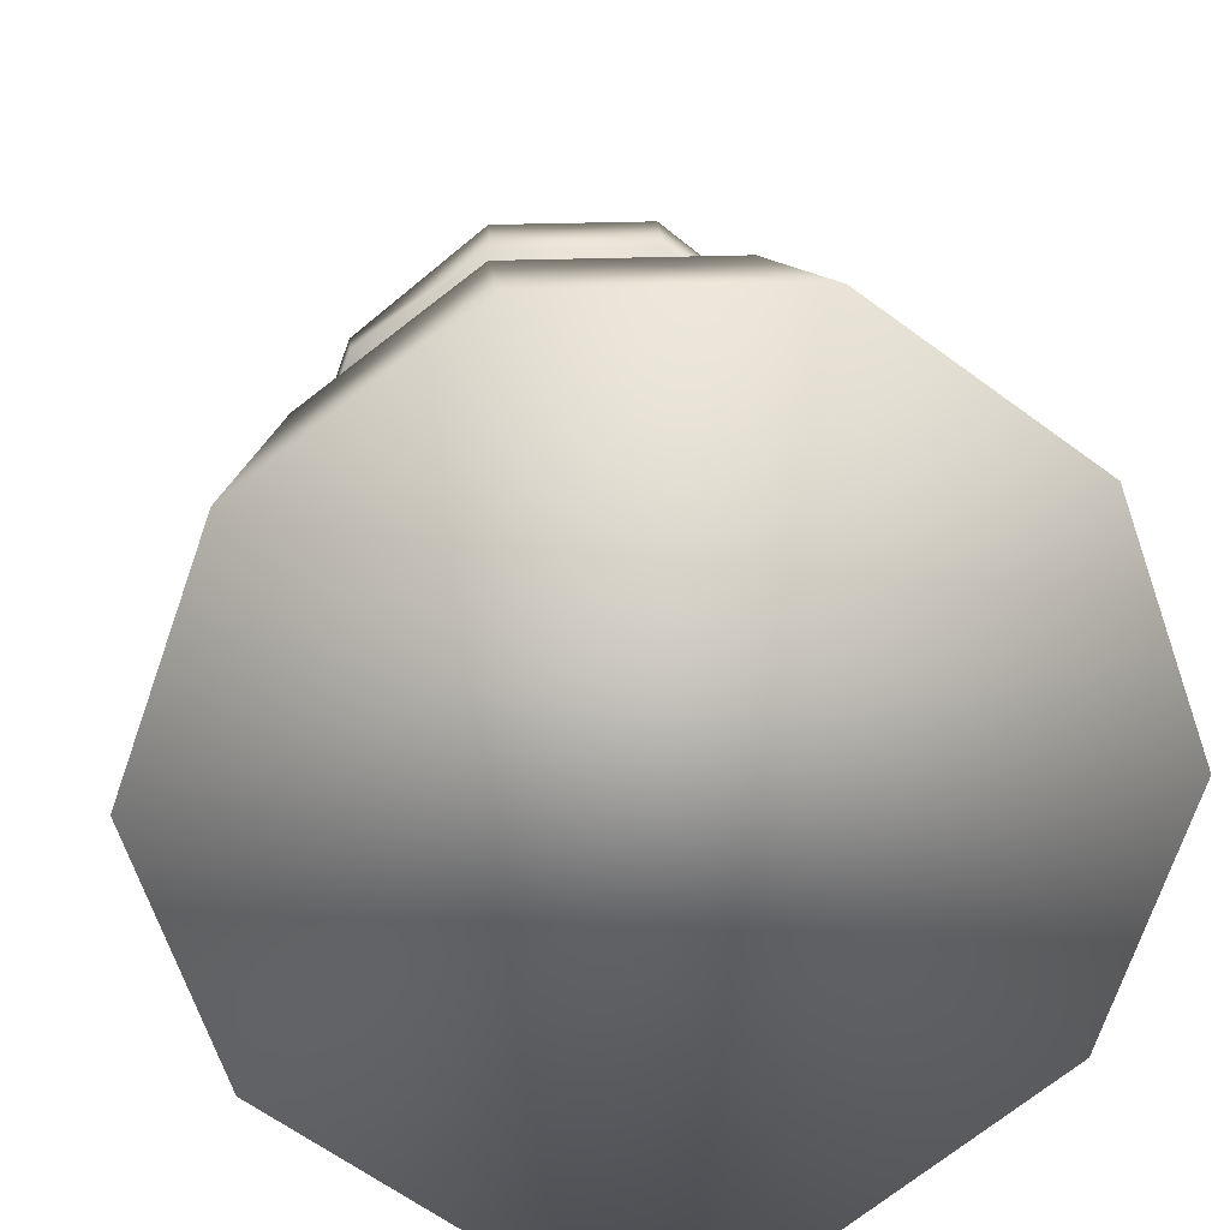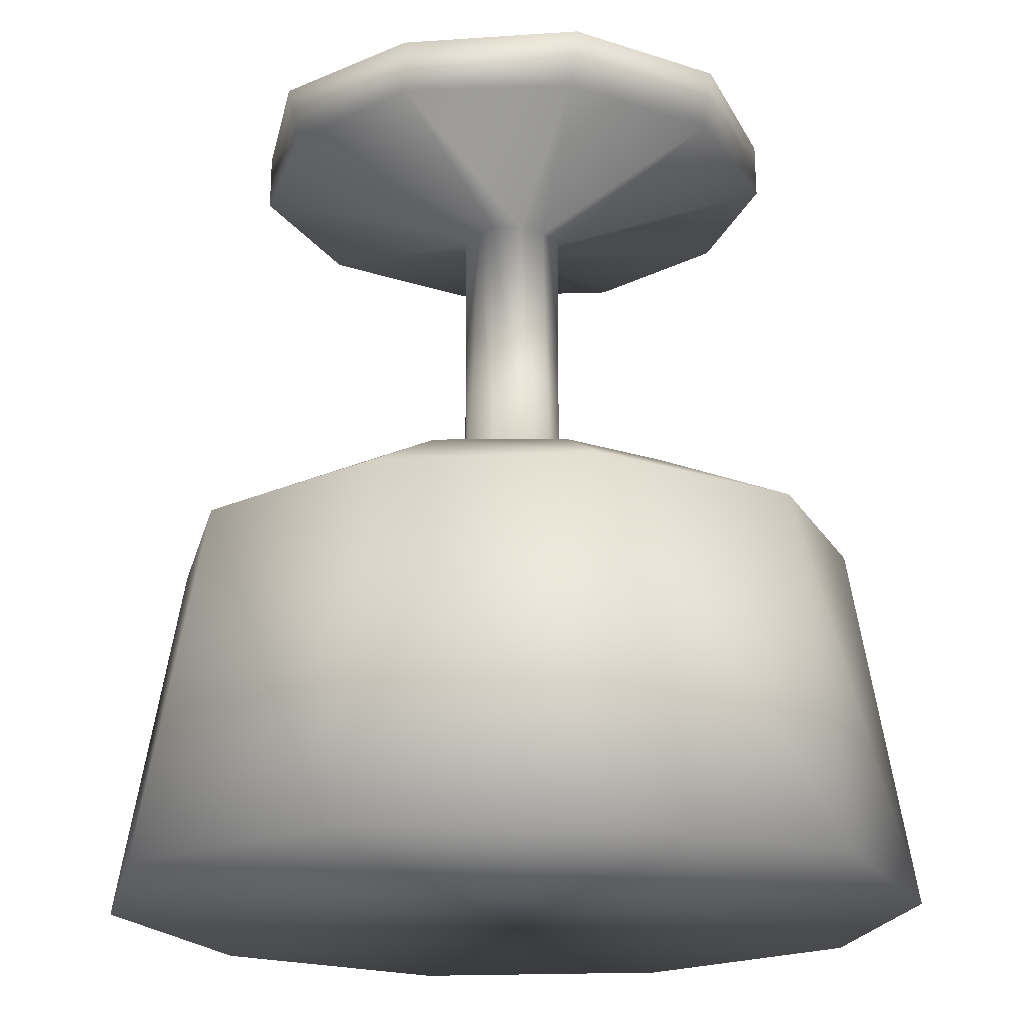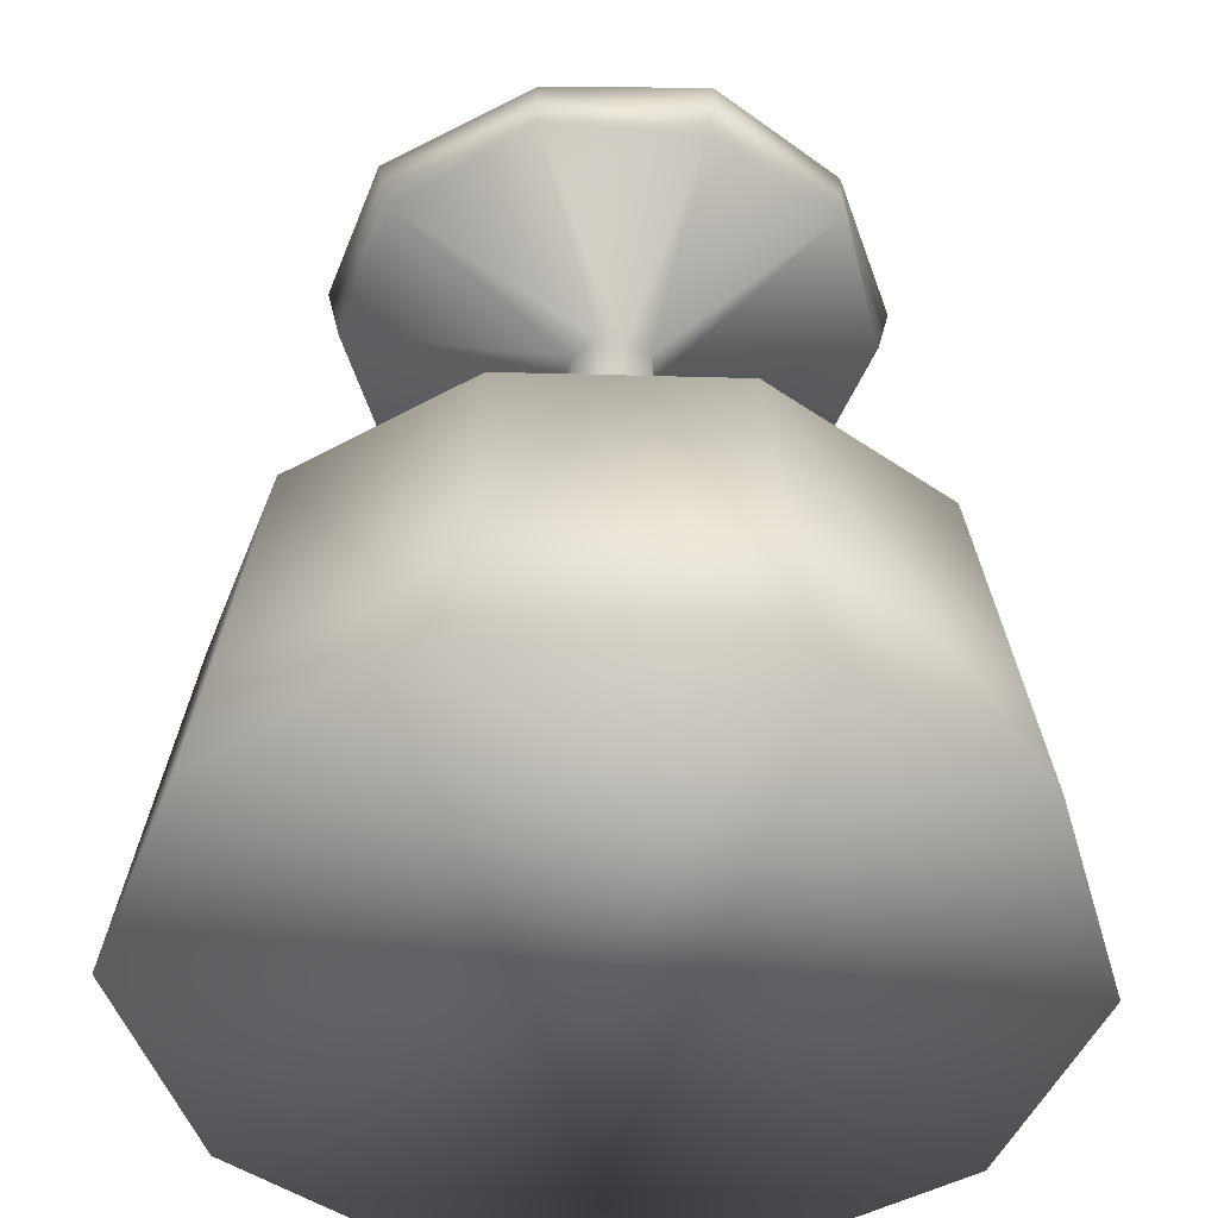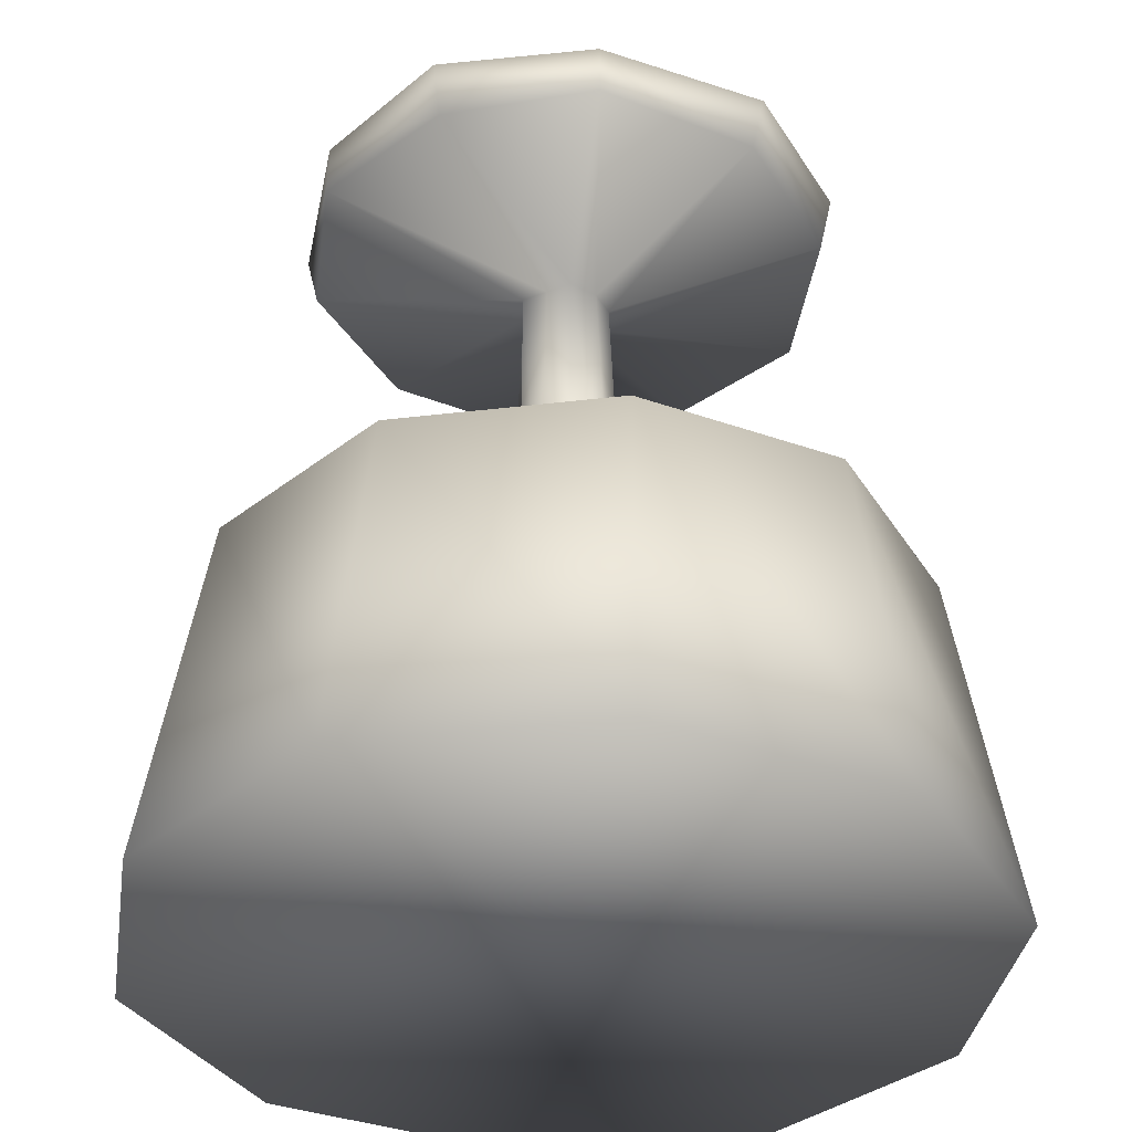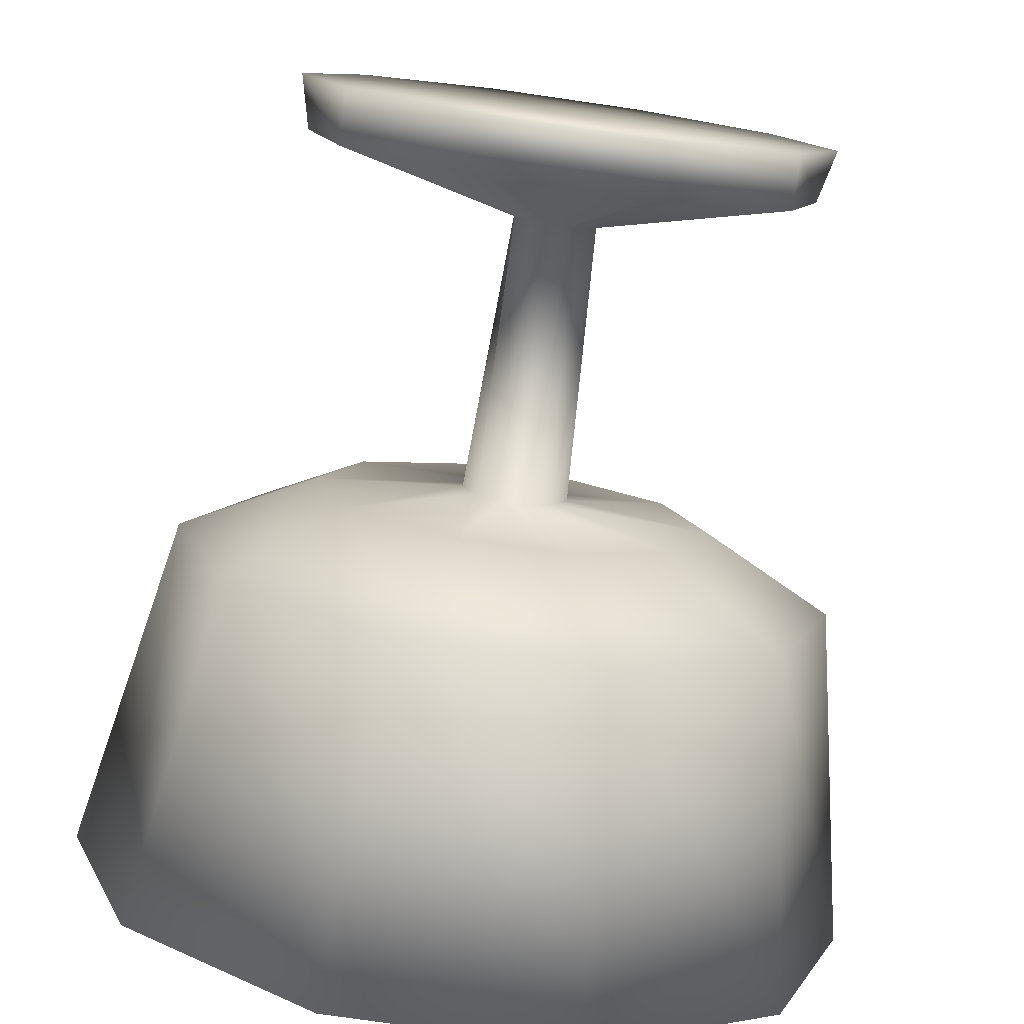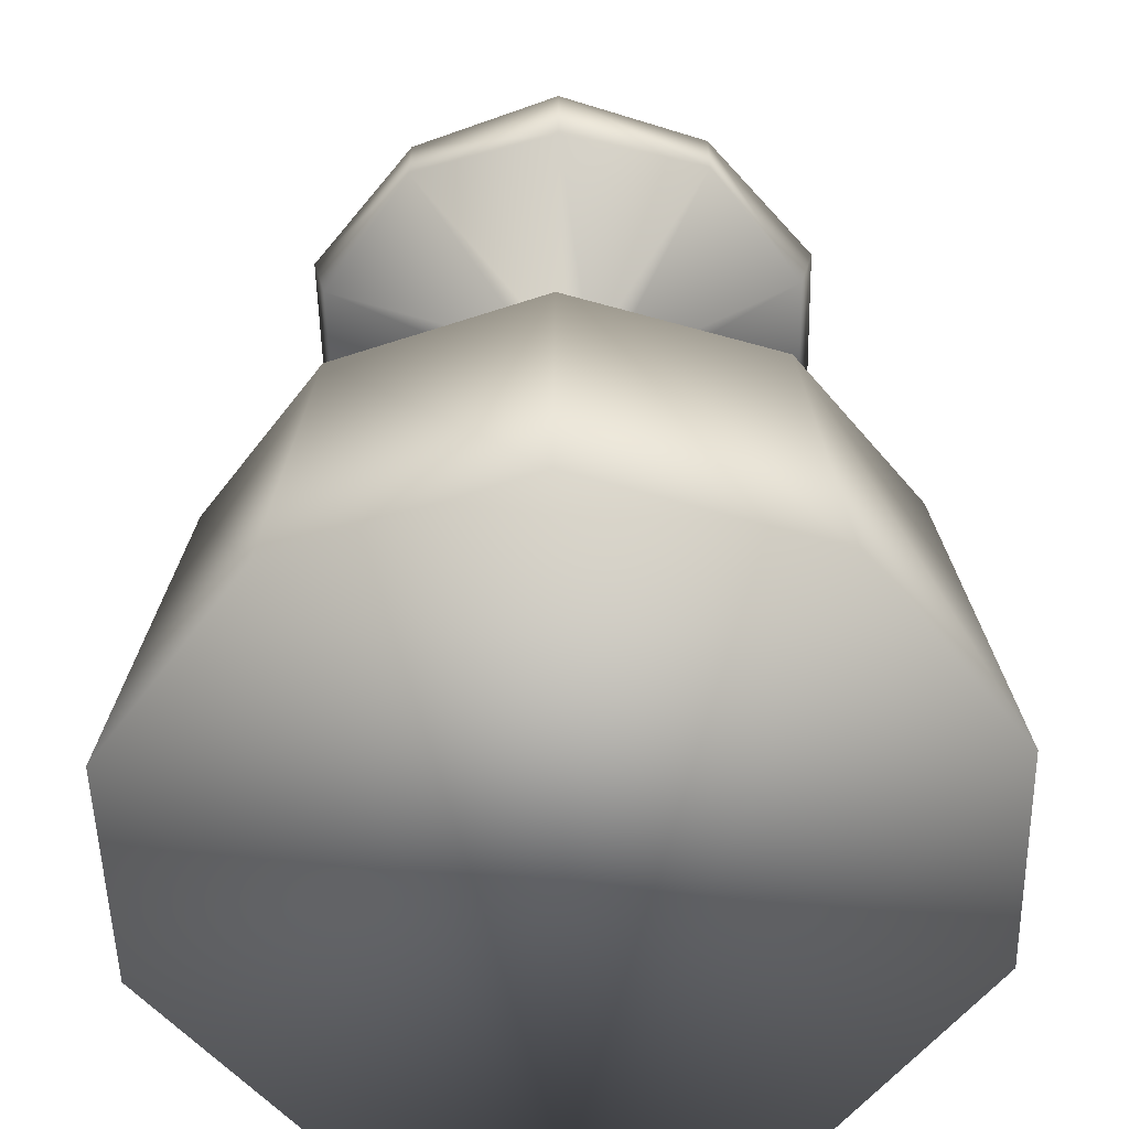
<metadata>
{"format":"obj","ext":"obj","renderer":"f3d","projection":"perspective","resolution":1024,"background":"white","views":[{"elev":18.7,"azim":174.4,"up":"+Y"},{"elev":-19.7,"azim":-31.4,"up":"+Z"},{"elev":-44.8,"azim":69.7,"up":"+Z"},{"elev":-35.0,"azim":117.6,"up":"+Z"},{"elev":-78.1,"azim":-8.2,"up":"+Y"},{"elev":-52.5,"azim":-88.7,"up":"+Z"}]}
</metadata>
<code>
v 0.8034 0.2279 0.4295
v 0.8815 0.4609 0.4295
v 0.9596 0.4609 0.025
v 0.866 0.1963 0.025
v 0.6793 0.3212 0.5078
v 0.7254 0.4609 0.5078
v 0.5387 0.4296 0.5228
v 0.5546 0.4609 0.5228
v 0.5395 0.4303 0.8498
v 0.5389 0.4609 0.8498
v 0.7415 0.2893 0.9118
v 0.7884 0.4609 0.9118
v 0.7411 0.29 0.9743
v 0.8033 0.4609 0.9743
v 0.4923 0.4609 0.975
v 0.617 0.0874 0.4295
v 0.6328 0.025 0.025
v 0.5546 0.2427 0.5078
v 0.5076 0.3992 0.5228
v 0.5081 0.4143 0.8498
v 0.5859 0.181 0.9118
v 0.5856 0.1653 0.9743
v 0.3676 0.0874 0.4295
v 0.3518 0.025 0.025
v 0.43 0.2427 0.5078
v 0.4771 0.3992 0.5228
v 0.4766 0.4143 0.8498
v 0.3988 0.181 0.9118
v 0.399 0.1653 0.9743
v 0.1812 0.2279 0.4295
v 0.1187 0.1963 0.025
v 0.3053 0.3212 0.5078
v 0.446 0.4296 0.5228
v 0.4451 0.4303 0.8498
v 0.2431 0.2893 0.9118
v 0.2435 0.29 0.9743
v 0.1031 0.4609 0.4295
v 0.025 0.4609 0.025
v 0.2593 0.4609 0.5078
v 0.4301 0.4609 0.5228
v 0.4458 0.4609 0.8498
v 0.1963 0.4609 0.9118
v 0.1813 0.4609 0.9743
v 0.1812 0.694 0.4295
v 0.1187 0.7255 0.025
v 0.3053 0.6007 0.5078
v 0.446 0.4923 0.5228
v 0.4451 0.4916 0.8498
v 0.2431 0.6325 0.9118
v 0.2435 0.6319 0.9743
v 0.3676 0.8345 0.4295
v 0.3518 0.8969 0.025
v 0.43 0.6791 0.5078
v 0.4771 0.5227 0.5228
v 0.4766 0.5076 0.8498
v 0.3988 0.7408 0.9118
v 0.399 0.7565 0.9743
v 0.617 0.8345 0.4295
v 0.6328 0.8969 0.025
v 0.5546 0.6791 0.5078
v 0.5076 0.5227 0.5228
v 0.5081 0.5076 0.8498
v 0.5859 0.7408 0.9118
v 0.5856 0.7565 0.9743
v 0.8034 0.694 0.4295
v 0.866 0.7255 0.025
v 0.6793 0.6007 0.5078
v 0.5387 0.4923 0.5228
v 0.5395 0.4916 0.8498
v 0.7415 0.6325 0.9118
v 0.7411 0.6319 0.9743
f 3 1 2
f 3 4 1
f 2 5 6
f 2 1 5
f 6 7 8
f 6 5 7
f 8 9 10
f 8 7 9
f 10 11 12
f 10 9 11
f 12 13 14
f 12 11 13
f 14 13 15
f 4 16 1
f 4 17 16
f 1 18 5
f 1 16 18
f 5 19 7
f 5 18 19
f 7 20 9
f 7 19 20
f 9 21 11
f 9 20 21
f 11 22 13
f 11 21 22
f 13 22 15
f 17 23 16
f 17 24 23
f 16 25 18
f 16 23 25
f 18 26 19
f 18 25 26
f 19 27 20
f 19 26 27
f 20 28 21
f 20 27 28
f 21 29 22
f 21 28 29
f 22 29 15
f 24 30 23
f 24 31 30
f 23 32 25
f 23 30 32
f 25 33 26
f 25 32 33
f 26 34 27
f 26 33 34
f 27 35 28
f 27 34 35
f 28 36 29
f 28 35 36
f 29 36 15
f 31 37 30
f 31 38 37
f 30 39 32
f 30 37 39
f 32 40 33
f 32 39 40
f 33 41 34
f 33 40 41
f 34 42 35
f 34 41 42
f 35 43 36
f 35 42 43
f 36 43 15
f 38 44 37
f 38 45 44
f 37 46 39
f 37 44 46
f 39 47 40
f 39 46 47
f 40 48 41
f 40 47 48
f 41 49 42
f 41 48 49
f 42 50 43
f 42 49 50
f 43 50 15
f 45 51 44
f 45 52 51
f 44 53 46
f 44 51 53
f 46 54 47
f 46 53 54
f 47 55 48
f 47 54 55
f 48 56 49
f 48 55 56
f 49 57 50
f 49 56 57
f 50 57 15
f 52 58 51
f 52 59 58
f 51 60 53
f 51 58 60
f 53 61 54
f 53 60 61
f 54 62 55
f 54 61 62
f 55 63 56
f 55 62 63
f 56 64 57
f 56 63 64
f 57 64 15
f 59 65 58
f 59 66 65
f 58 67 60
f 58 65 67
f 60 68 61
f 60 67 68
f 61 69 62
f 61 68 69
f 62 70 63
f 62 69 70
f 63 71 64
f 63 70 71
f 64 71 15
f 66 2 65
f 66 3 2
f 65 6 67
f 65 2 6
f 67 8 68
f 67 6 8
f 68 10 69
f 68 8 10
f 69 12 70
f 69 10 12
f 70 14 71
f 70 12 14
f 71 14 15
f 3 17 4
f 3 24 17
f 3 31 24
f 3 38 31
f 3 45 38
f 3 52 45
f 3 59 52
f 3 66 59

</code>
